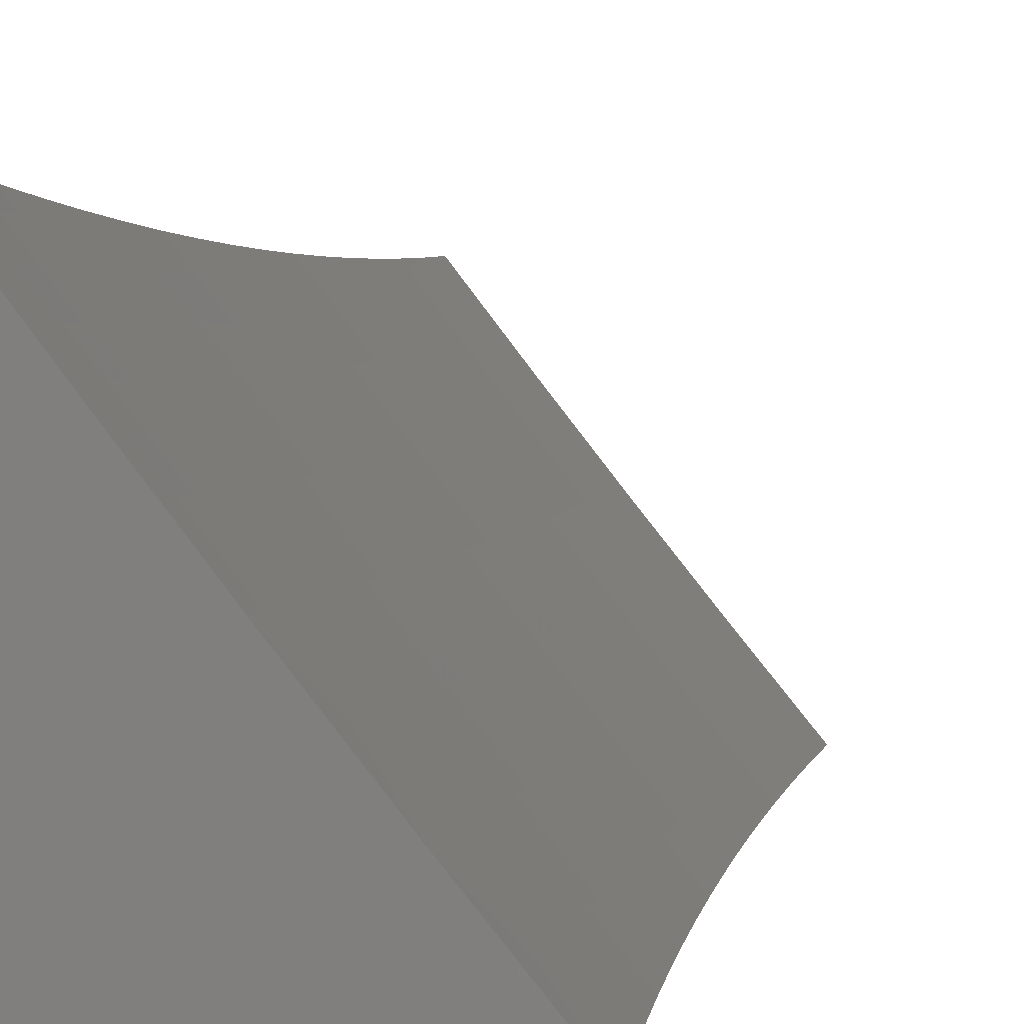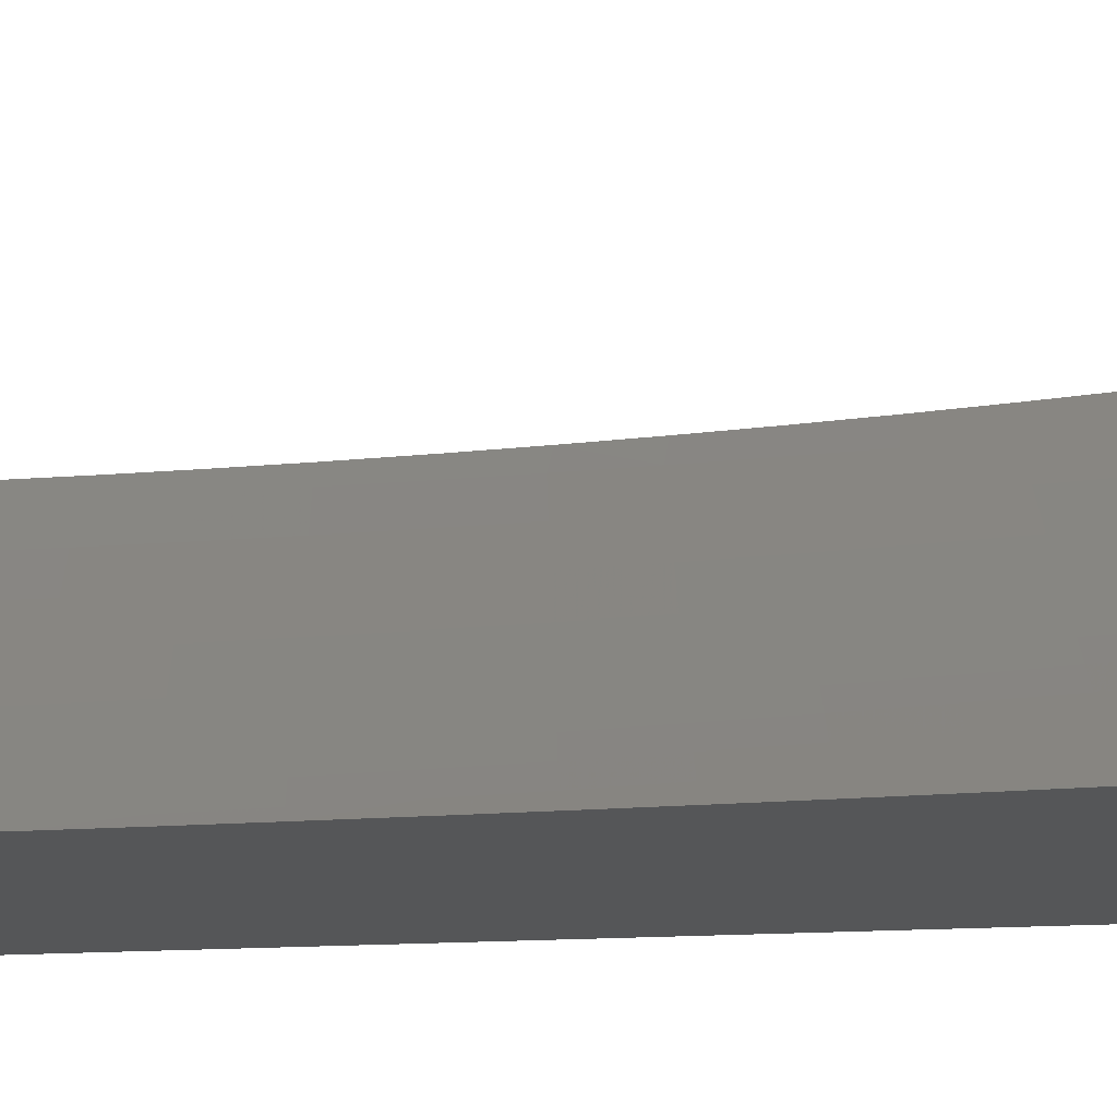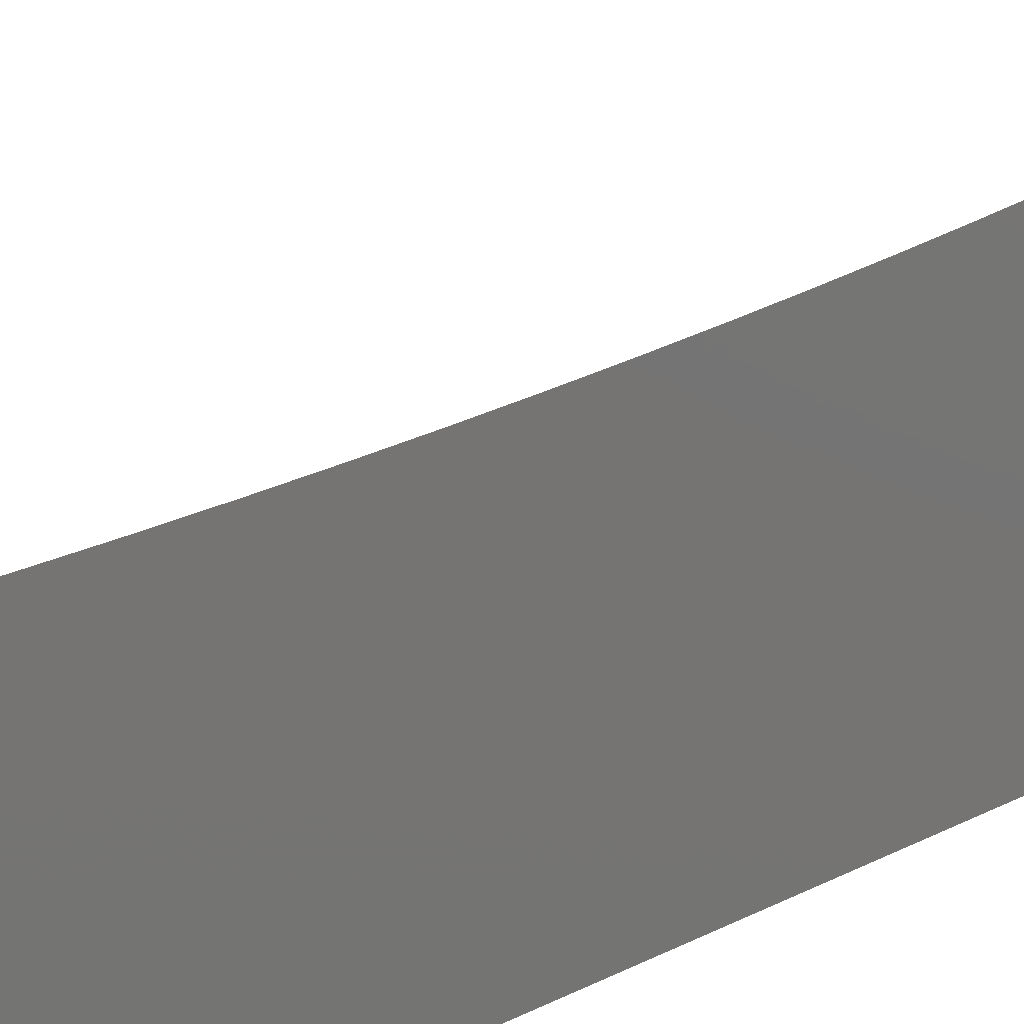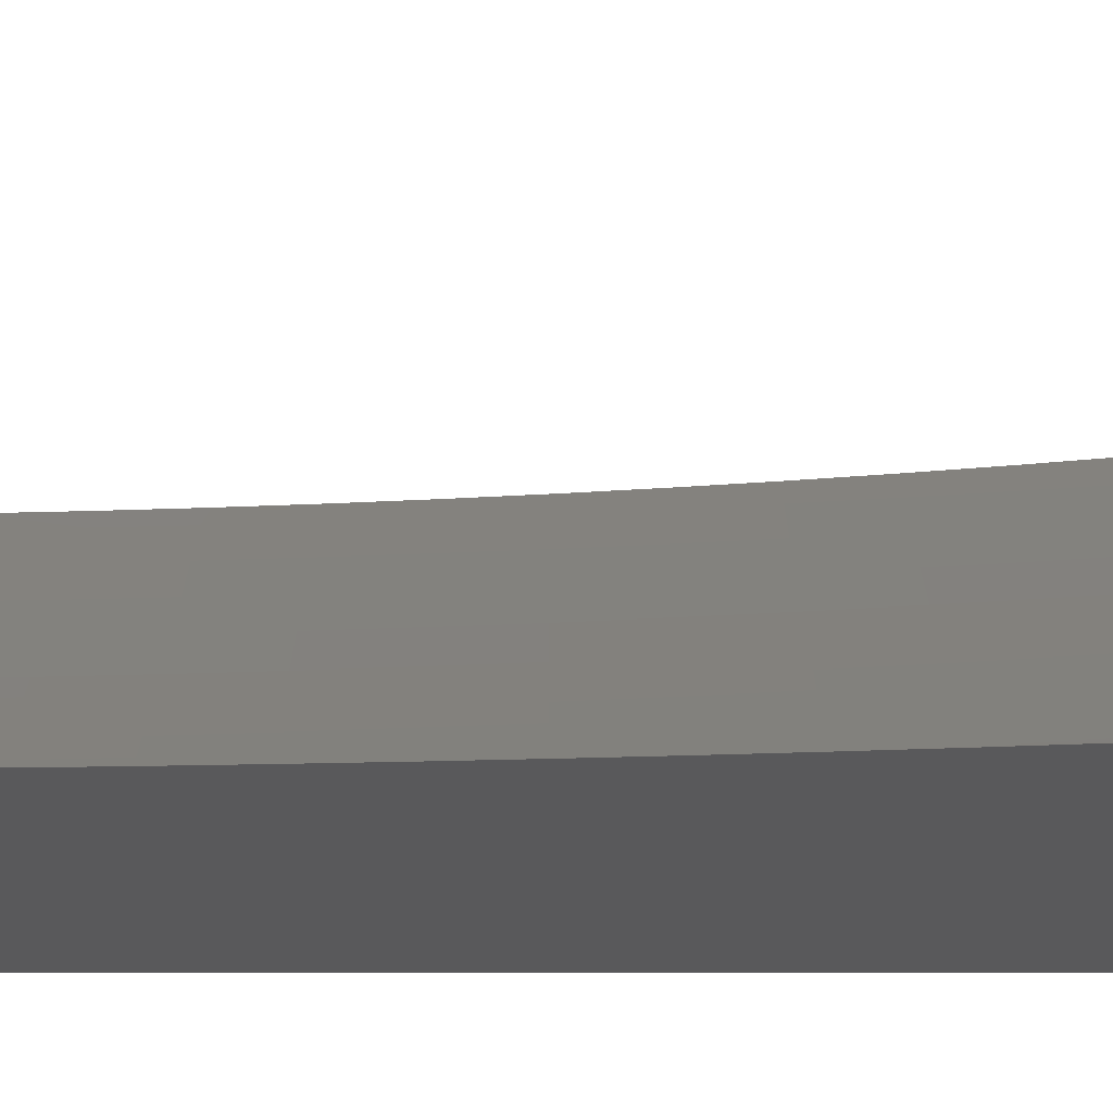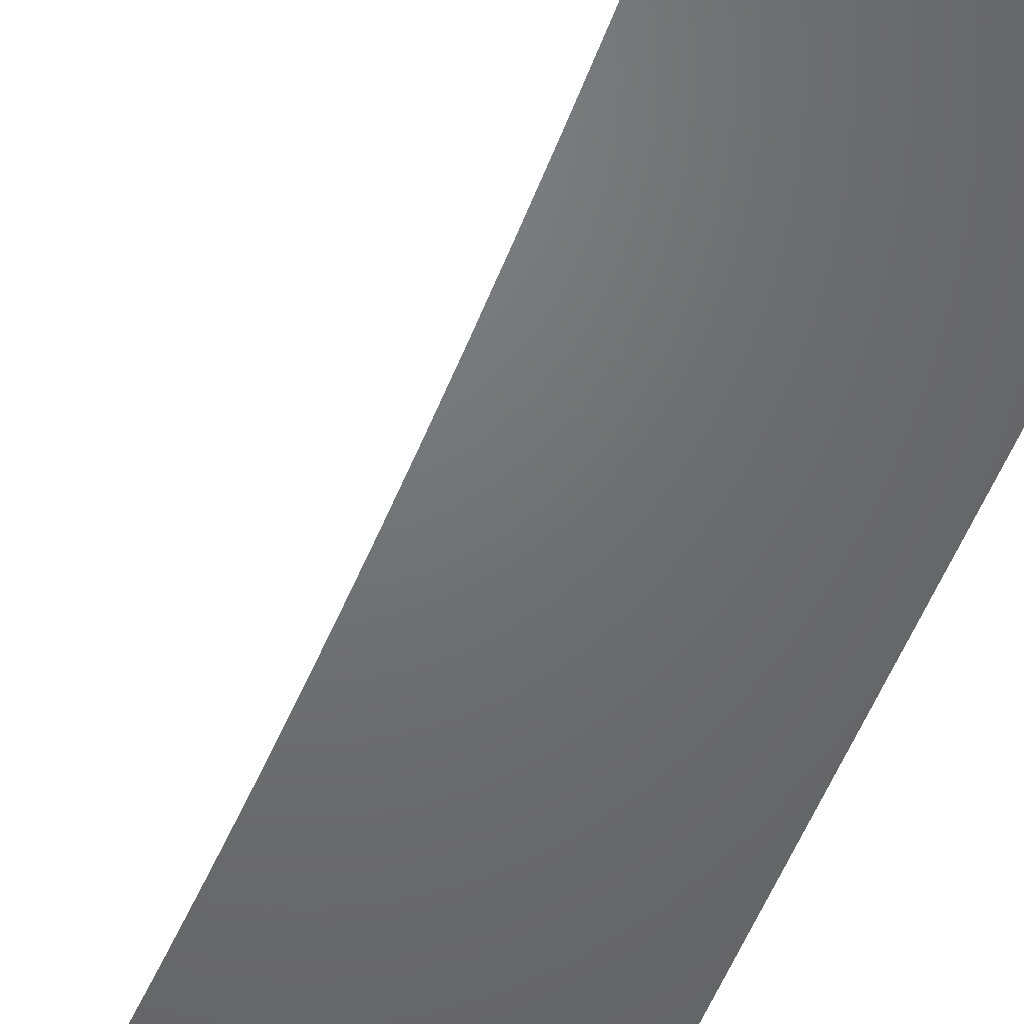
<metadata>
{"format":"stl","ext":"stl","renderer":"f3d","projection":"perspective","resolution":1024,"background":"white","views":[{"elev":4.9,"azim":-167.6,"up":"+Y"},{"elev":75.1,"azim":88.4,"up":"+Y"},{"elev":20.3,"azim":46.8,"up":"+Y"},{"elev":68.0,"azim":90.0,"up":"+Y"},{"elev":-49.2,"azim":-18.6,"up":"+Y"}]}
</metadata>
<code>
# stl→obj: 214 verts, 424 faces
v 8.924 -6.712 -1
v 8.964 -6.665 -0.9683
v 9 -6.614 -1
v 8.983 -6.64 -0.9683
v 9 -6.622 -0.9378
v 8.985 -6.642 -0.9367
v 8.987 -6.643 -0.905
v 8.968 -6.668 -0.905
v 8.97 -6.669 -0.8734
v 8.951 -6.693 -0.8734
v 8.953 -6.695 -0.8419
v 8.934 -6.719 -0.8419
v 8.935 -6.72 -0.8103
v 8.916 -6.745 -0.8103
v 8.918 -6.746 -0.7788
v 8.899 -6.77 -0.7788
v 8.9 -6.771 -0.7473
v 8.861 -6.82 -0.7473
v 8.863 -6.821 -0.7158
v 8.824 -6.869 -0.7158
v 8.825 -6.87 -0.6844
v 8.786 -6.918 -0.6844
v 8.789 -6.921 -0.6216
v 8.749 -6.968 -0.6216
v 8.752 -6.97 -0.5589
v 8.726 -7 -0.5632
v 8.73 -7 -0.5007
v 8.847 -6.809 -1
v 8.888 -6.762 -0.9683
v 8.907 -6.738 -0.9683
v 8.926 -6.713 -0.9683
v 8.909 -6.739 -0.9367
v 8.928 -6.715 -0.9367
v 8.911 -6.741 -0.905
v 8.93 -6.716 -0.905
v 8.913 -6.742 -0.8734
v 8.932 -6.718 -0.8734
v 8.915 -6.743 -0.8419
v 8.769 -6.905 -1
v 8.81 -6.858 -0.9683
v 8.849 -6.81 -0.9683
v 8.851 -6.812 -0.9367
v 8.89 -6.763 -0.9367
v 8.853 -6.813 -0.905
v 8.892 -6.765 -0.905
v 8.855 -6.815 -0.8734
v 8.894 -6.766 -0.8734
v 8.856 -6.816 -0.8419
v 8.895 -6.768 -0.8419
v 8.858 -6.817 -0.8103
v 8.897 -6.769 -0.8103
v 8.86 -6.819 -0.7788
v 8.689 -7 -1
v 8.731 -6.954 -0.9683
v 8.771 -6.906 -0.9683
v 8.773 -6.908 -0.9367
v 8.812 -6.86 -0.9367
v 8.775 -6.909 -0.905
v 8.814 -6.861 -0.905
v 8.776 -6.911 -0.8734
v 8.816 -6.863 -0.8734
v 8.778 -6.912 -0.8419
v 8.818 -6.864 -0.8419
v 8.78 -6.914 -0.8103
v 8.819 -6.866 -0.8103
v 8.782 -6.915 -0.7788
v 8.821 -6.867 -0.7788
v 8.783 -6.916 -0.7473
v 8.822 -6.868 -0.7473
v 8.785 -6.917 -0.7158
v 8.696 -7 -0.9377
v 8.733 -6.956 -0.9367
v 8.735 -6.957 -0.905
v 8.702 -7 -0.8754
v 8.737 -6.959 -0.8734
v 8.739 -6.96 -0.8419
v 8.708 -7 -0.813
v 8.74 -6.961 -0.8103
v 8.742 -6.963 -0.7788
v 8.713 -7 -0.7506
v 8.744 -6.964 -0.7473
v 8.745 -6.965 -0.7158
v 8.718 -7 -0.6882
v 8.746 -6.966 -0.6844
v 8.722 -7 -0.6257
v 8.754 -6.972 -0.4963
v 8.733 -7 -0.4382
v 8.756 -6.973 -0.4338
v 8.736 -7 -0.3756
v 8.757 -6.975 -0.3715
v 8.738 -7 -0.3131
v 8.759 -6.976 -0.3092
v 8.74 -7 -0.2505
v 8.76 -6.977 -0.2471
v 8.742 -7 -0.1879
v 8.799 -6.929 -0.2471
v 8.761 -6.978 -0.1233
v 8.801 -6.93 -0.1233
v 8.809 -6.921 0
v 8.84 -6.882 -0.1233
v 8.873 -6.842 0
v 8.879 -6.834 -0.1233
v 8.918 -6.785 -0.1233
v 8.917 -6.784 -0.2471
v 8.936 -6.76 -0.2471
v 8.935 -6.759 -0.3092
v 8.954 -6.734 -0.3092
v 8.953 -6.733 -0.3715
v 8.972 -6.709 -0.3715
v 8.97 -6.708 -0.4338
v 8.989 -6.683 -0.4338
v 8.987 -6.682 -0.4963
v 9 -6.669 -0.4386
v 9 -6.665 -0.5012
v 8.743 -7 -0.1253
v 8.743 -7 -0.06263
v 8.743 -7 0
v 8.937 -6.762 0
v 8.937 -6.761 -0.1233
v 8.955 -6.735 -0.2471
v 8.973 -6.71 -0.3092
v 8.991 -6.684 -0.3715
v 9 -6.672 -0.376
v 9 -6.682 0
v 9 -6.682 -0.0627
v 8.957 -6.736 -0.1233
v 9 -6.681 -0.1254
v 8.995 -6.687 -0.1233
v 8.976 -6.712 -0.1233
v 8.974 -6.711 -0.2471
v 9 -6.679 -0.1881
v 9 -6.678 -0.2507
v 8.993 -6.686 -0.2471
v 8.992 -6.685 -0.3092
v 9 -6.675 -0.3134
v 8.985 -6.68 -0.5589
v 9 -6.66 -0.5637
v 8.983 -6.678 -0.6216
v 9 -6.655 -0.6262
v 8.98 -6.676 -0.6844
v 8.999 -6.652 -0.6844
v 9 -6.65 -0.6886
v 8.997 -6.651 -0.7158
v 9 -6.644 -0.751
v 8.996 -6.65 -0.7473
v 8.994 -6.648 -0.7788
v 8.977 -6.674 -0.7473
v 8.975 -6.673 -0.7788
v 8.958 -6.698 -0.7473
v 8.956 -6.697 -0.7788
v 8.939 -6.723 -0.7473
v 8.937 -6.722 -0.7788
v 8.92 -6.747 -0.7473
v 9 -6.637 -0.8133
v 8.993 -6.647 -0.8103
v 8.974 -6.672 -0.8103
v 8.955 -6.696 -0.8103
v 8.991 -6.646 -0.8419
v 9 -6.63 -0.8756
v 8.989 -6.644 -0.8734
v 8.945 -6.689 -0.9683
v 8.947 -6.691 -0.9367
v 8.949 -6.692 -0.905
v 8.966 -6.666 -0.9367
v 8.972 -6.67 -0.8419
v 8.978 -6.675 -0.7158
v 8.959 -6.7 -0.7158
v 8.94 -6.724 -0.7158
v 8.921 -6.748 -0.7158
v 8.902 -6.773 -0.7158
v 8.922 -6.749 -0.6844
v 8.942 -6.725 -0.6844
v 8.961 -6.701 -0.6844
v 8.925 -6.751 -0.6216
v 8.944 -6.727 -0.6216
v 8.964 -6.703 -0.6216
v 8.903 -6.774 -0.6844
v 8.864 -6.822 -0.6844
v 8.928 -6.753 -0.5589
v 8.947 -6.729 -0.5589
v 8.966 -6.705 -0.5589
v 8.906 -6.776 -0.6216
v 8.867 -6.824 -0.6216
v 8.828 -6.872 -0.6216
v 8.93 -6.755 -0.4963
v 8.949 -6.731 -0.4963
v 8.968 -6.706 -0.4963
v 8.908 -6.778 -0.5589
v 8.87 -6.826 -0.5589
v 8.831 -6.874 -0.5589
v 8.791 -6.922 -0.5589
v 8.932 -6.756 -0.4338
v 8.951 -6.732 -0.4338
v 8.911 -6.779 -0.4963
v 8.872 -6.828 -0.4963
v 8.833 -6.876 -0.4963
v 8.793 -6.924 -0.4963
v 8.933 -6.758 -0.3715
v 8.912 -6.781 -0.4338
v 8.874 -6.829 -0.4338
v 8.835 -6.877 -0.4338
v 8.795 -6.926 -0.4338
v 8.915 -6.783 -0.3092
v 8.878 -6.832 -0.2471
v 8.914 -6.782 -0.3715
v 8.875 -6.83 -0.3715
v 8.836 -6.879 -0.3715
v 8.797 -6.927 -0.3715
v 8.838 -6.88 -0.3092
v 8.877 -6.832 -0.3092
v 8.839 -6.881 -0.2471
v 8.798 -6.928 -0.3092
v 9 -7 0
v 9 -7 -1
f 1 2 3
f 3 2 4
f 3 4 5
f 5 4 6
f 5 6 7
f 7 6 8
f 7 8 9
f 9 8 10
f 9 10 11
f 11 10 12
f 11 12 13
f 13 12 14
f 13 14 15
f 15 14 16
f 15 16 17
f 17 16 18
f 17 18 19
f 19 18 20
f 19 20 21
f 21 20 22
f 21 22 23
f 23 22 24
f 23 24 25
f 25 24 26
f 25 26 27
f 28 29 1
f 1 29 30
f 1 30 31
f 31 30 32
f 31 32 33
f 33 32 34
f 33 34 35
f 35 34 36
f 35 36 37
f 37 36 38
f 37 38 12
f 12 38 14
f 39 40 28
f 28 40 41
f 28 41 29
f 29 41 42
f 29 42 43
f 43 42 44
f 43 44 45
f 45 44 46
f 45 46 47
f 47 46 48
f 47 48 49
f 49 48 50
f 49 50 51
f 51 50 52
f 51 52 16
f 16 52 18
f 53 54 39
f 39 54 55
f 39 55 40
f 40 55 56
f 40 56 57
f 57 56 58
f 57 58 59
f 59 58 60
f 59 60 61
f 61 60 62
f 61 62 63
f 63 62 64
f 63 64 65
f 65 64 66
f 65 66 67
f 67 66 68
f 67 68 69
f 69 68 70
f 69 70 20
f 20 70 22
f 53 71 54
f 54 71 72
f 54 72 55
f 55 72 56
f 72 71 73
f 73 71 74
f 73 74 75
f 75 74 76
f 75 76 60
f 60 76 62
f 74 77 76
f 76 77 78
f 76 78 62
f 62 78 64
f 78 77 79
f 79 77 80
f 79 80 81
f 81 80 82
f 81 82 68
f 68 82 70
f 80 83 82
f 82 83 84
f 82 84 70
f 70 84 22
f 83 85 84
f 84 85 24
f 84 24 22
f 85 26 24
f 25 27 86
f 86 27 87
f 86 87 88
f 88 87 89
f 88 89 90
f 90 89 91
f 90 91 92
f 92 91 93
f 92 93 94
f 94 93 95
f 94 95 96
f 96 95 97
f 96 97 98
f 98 97 99
f 98 99 100
f 100 99 101
f 100 101 102
f 102 101 103
f 102 103 104
f 104 103 105
f 104 105 106
f 106 105 107
f 106 107 108
f 108 107 109
f 108 109 110
f 110 109 111
f 110 111 112
f 112 111 113
f 112 113 114
f 95 115 97
f 97 115 116
f 97 116 99
f 99 116 117
f 101 118 103
f 103 118 119
f 103 119 105
f 105 119 120
f 105 120 107
f 107 120 121
f 107 121 109
f 109 121 122
f 109 122 111
f 111 122 123
f 111 123 113
f 124 125 118
f 118 125 126
f 118 126 119
f 119 126 120
f 127 128 125
f 125 128 129
f 125 129 126
f 126 129 130
f 126 130 120
f 120 130 121
f 127 131 128
f 128 131 129
f 132 133 131
f 131 133 130
f 131 130 129
f 133 132 134
f 134 132 135
f 134 135 122
f 122 135 123
f 112 114 136
f 136 114 137
f 136 137 138
f 138 137 139
f 138 139 140
f 140 139 141
f 140 141 142
f 142 141 139
f 140 142 143
f 143 142 144
f 143 144 145
f 145 144 146
f 145 146 147
f 147 146 148
f 147 148 149
f 149 148 150
f 149 150 151
f 151 150 152
f 151 152 153
f 153 152 15
f 153 15 17
f 144 154 146
f 146 154 155
f 146 155 148
f 148 155 156
f 148 156 150
f 150 156 157
f 150 157 152
f 152 157 13
f 152 13 15
f 155 154 158
f 158 154 159
f 158 159 160
f 160 159 7
f 160 7 9
f 159 5 7
f 1 31 161
f 161 31 33
f 161 33 162
f 162 33 35
f 162 35 163
f 163 35 37
f 163 37 10
f 10 37 12
f 1 161 2
f 2 161 162
f 2 162 164
f 164 162 163
f 164 163 8
f 8 163 10
f 2 164 4
f 4 164 6
f 164 8 6
f 156 155 158
f 158 160 165
f 165 160 9
f 165 9 11
f 143 145 166
f 166 145 147
f 166 147 167
f 167 147 149
f 167 149 168
f 168 149 151
f 168 151 169
f 169 151 153
f 169 153 170
f 170 153 17
f 170 17 19
f 29 43 30
f 30 43 32
f 43 45 32
f 32 45 34
f 45 47 34
f 34 47 36
f 47 49 36
f 36 49 38
f 49 51 38
f 38 51 14
f 51 16 14
f 169 171 168
f 168 171 172
f 168 172 167
f 167 172 173
f 167 173 166
f 166 173 140
f 166 140 143
f 171 174 172
f 172 174 175
f 172 175 173
f 173 175 176
f 173 176 140
f 140 176 138
f 171 169 177
f 177 169 170
f 177 170 178
f 178 170 19
f 178 19 21
f 174 179 175
f 175 179 180
f 175 180 176
f 176 180 181
f 176 181 138
f 138 181 136
f 174 171 182
f 182 171 177
f 182 177 183
f 183 177 178
f 183 178 184
f 184 178 21
f 184 21 23
f 179 185 180
f 180 185 186
f 180 186 181
f 181 186 187
f 181 187 136
f 136 187 112
f 179 174 188
f 188 174 182
f 188 182 189
f 189 182 183
f 189 183 190
f 190 183 184
f 190 184 191
f 191 184 23
f 191 23 25
f 185 192 186
f 186 192 193
f 186 193 187
f 187 193 110
f 187 110 112
f 185 179 194
f 194 179 188
f 194 188 195
f 195 188 189
f 195 189 196
f 196 189 190
f 196 190 197
f 197 190 191
f 197 191 86
f 86 191 25
f 192 198 193
f 193 198 108
f 193 108 110
f 192 185 199
f 199 185 194
f 199 194 200
f 200 194 195
f 200 195 201
f 201 195 196
f 201 196 202
f 202 196 197
f 202 197 88
f 88 197 86
f 108 198 106
f 106 198 203
f 106 203 104
f 104 203 204
f 104 204 102
f 102 204 100
f 198 192 205
f 205 192 199
f 205 199 206
f 206 199 200
f 206 200 207
f 207 200 201
f 207 201 208
f 208 201 202
f 208 202 90
f 90 202 88
f 11 13 157
f 42 41 57
f 57 41 40
f 44 42 59
f 59 42 57
f 46 44 61
f 61 44 59
f 48 46 63
f 63 46 61
f 50 48 65
f 65 48 63
f 52 50 67
f 67 50 65
f 18 52 69
f 69 52 67
f 69 20 18
f 207 209 206
f 206 209 210
f 206 210 205
f 205 210 203
f 205 203 198
f 209 211 210
f 210 211 204
f 210 204 203
f 209 207 212
f 212 207 208
f 212 208 92
f 92 208 90
f 98 100 211
f 211 100 204
f 211 209 96
f 96 209 212
f 96 212 94
f 94 212 92
f 96 98 211
f 58 56 73
f 73 56 72
f 60 58 75
f 75 58 73
f 66 64 79
f 79 64 78
f 68 66 81
f 81 66 79
f 157 156 165
f 165 156 158
f 157 165 11
f 130 133 134
f 130 134 121
f 121 134 122
f 117 116 213
f 213 116 115
f 213 115 95
f 95 93 213
f 213 93 91
f 213 91 89
f 89 87 213
f 213 87 214
f 214 87 27
f 214 27 26
f 26 85 214
f 214 85 83
f 214 83 80
f 80 77 214
f 214 77 74
f 214 74 71
f 71 53 214
f 53 39 214
f 214 39 28
f 214 28 1
f 1 3 214
f 124 118 213
f 213 118 101
f 213 101 99
f 99 117 213
f 3 5 214
f 214 5 159
f 214 159 154
f 154 144 214
f 214 144 142
f 214 142 139
f 139 137 214
f 214 137 114
f 214 114 113
f 214 113 213
f 213 113 123
f 213 123 135
f 135 132 213
f 213 132 131
f 213 131 127
f 127 125 213
f 213 125 124

</code>
